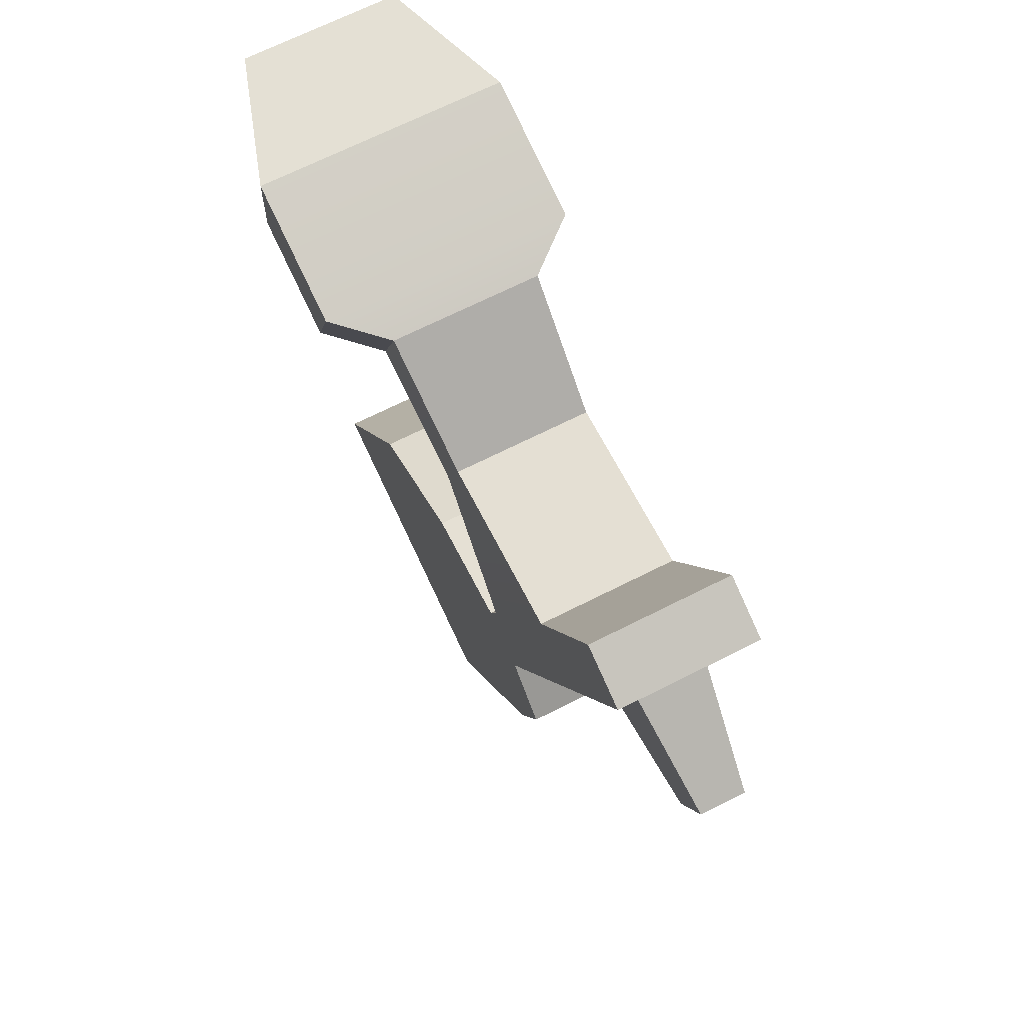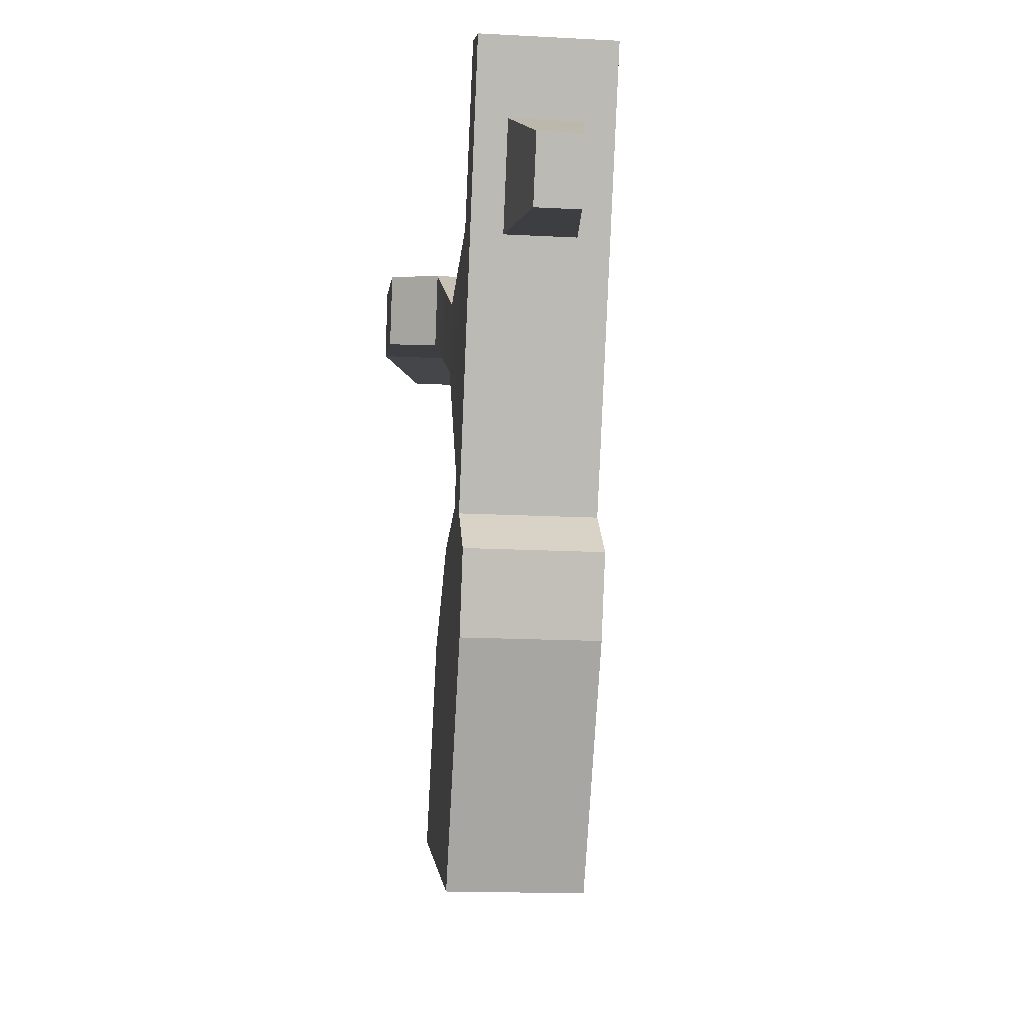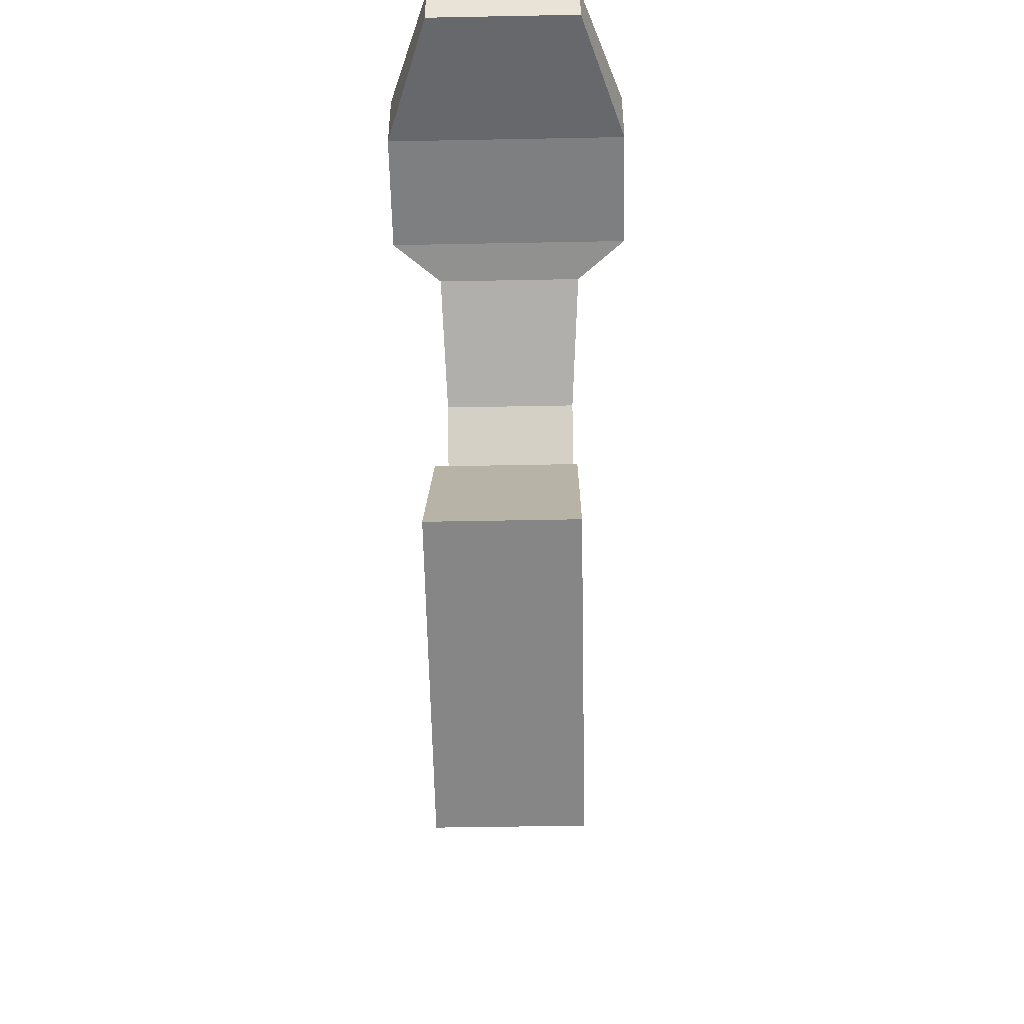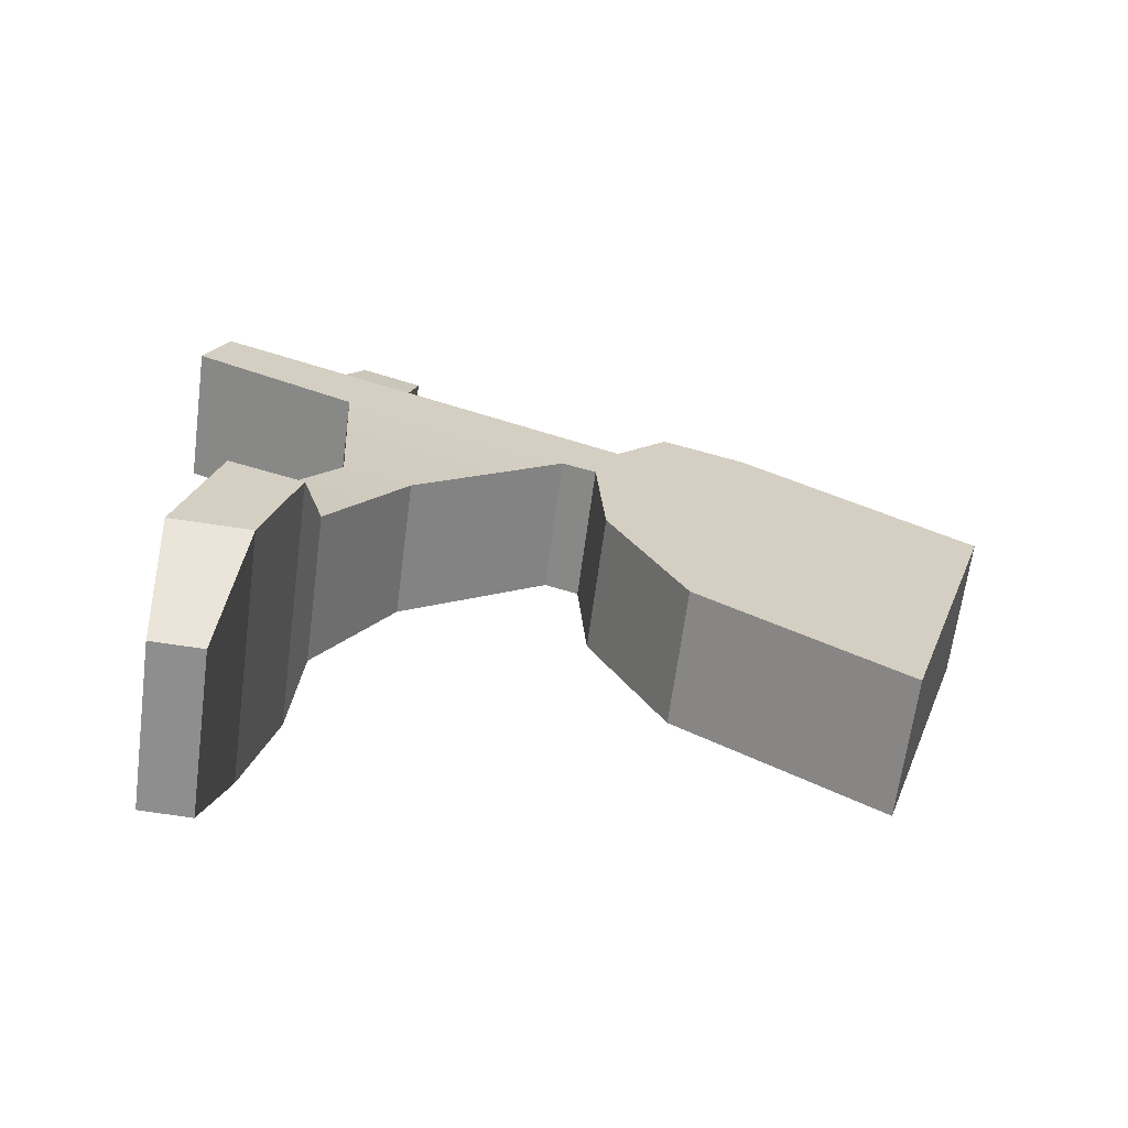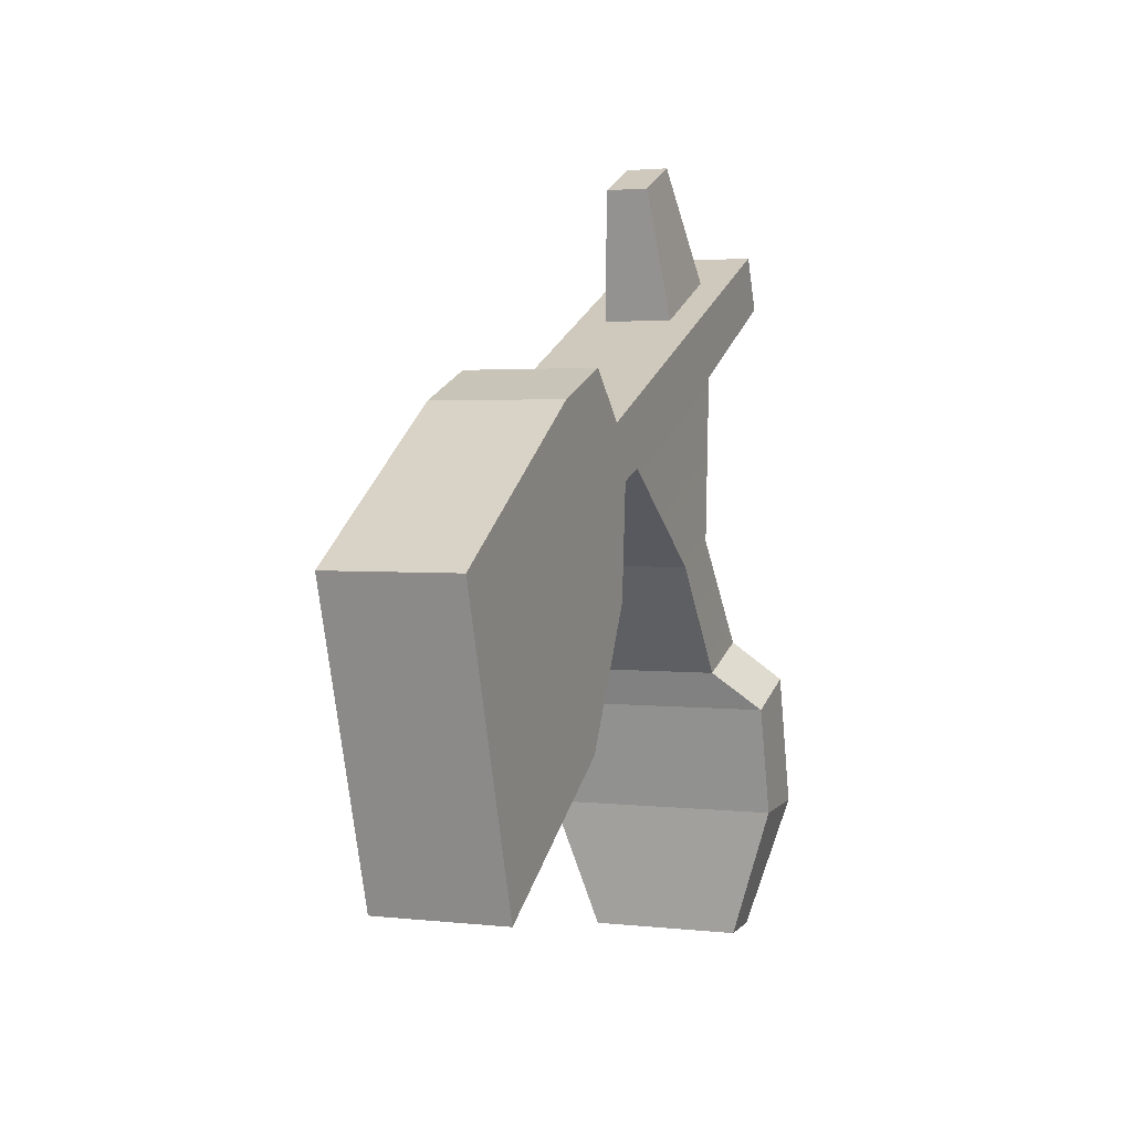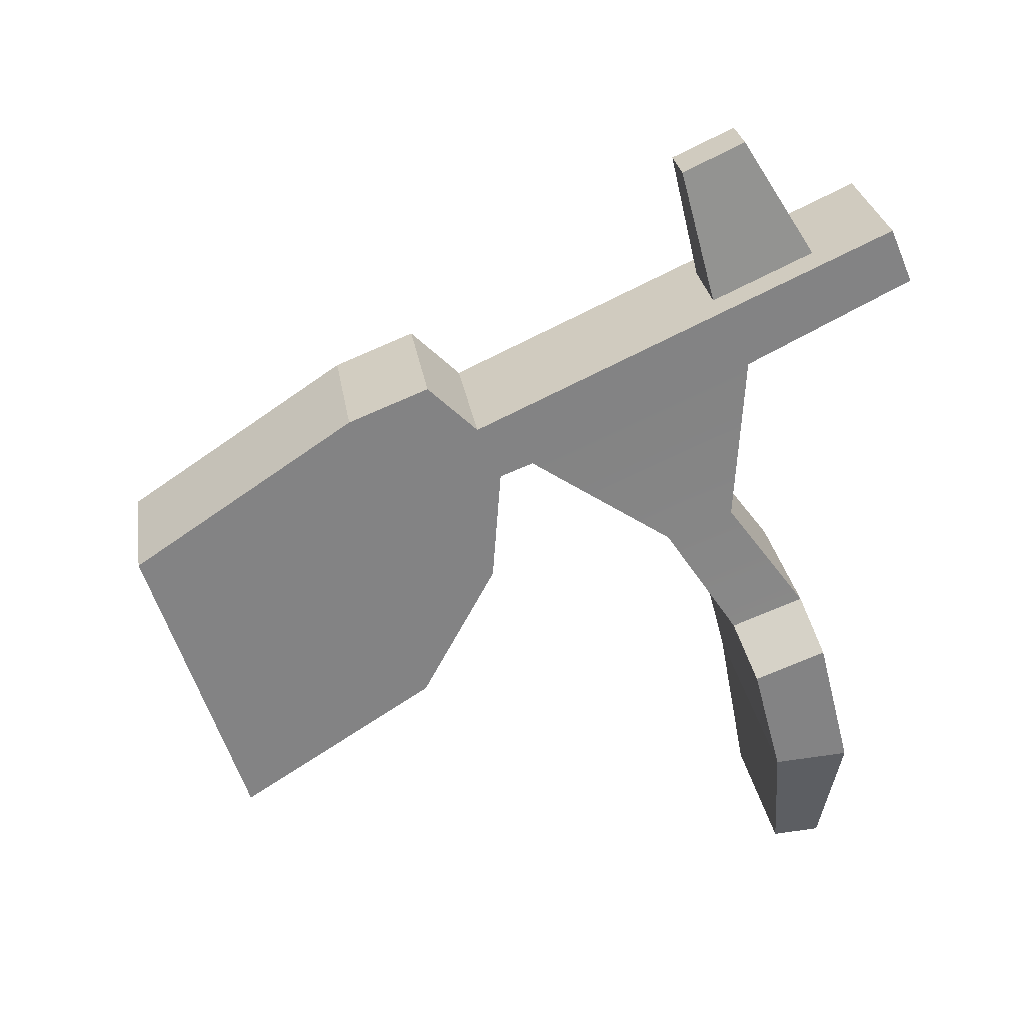
<metadata>
{"format":"obj","ext":"obj","renderer":"f3d","projection":"perspective","resolution":1024,"background":"white","views":[{"elev":68.8,"azim":-26.8,"up":"+Y"},{"elev":-17.5,"azim":-5.9,"up":"+Y"},{"elev":-44.8,"azim":-178.7,"up":"+Y"},{"elev":-65.0,"azim":-97.5,"up":"+Z"},{"elev":2.5,"azim":21.5,"up":"+Z"},{"elev":29.2,"azim":80.8,"up":"+Z"}]}
</metadata>
<code>
g SM_Wep_Pistol_Revolver_Hammer_01
v -0.007253 0.02732 -0.009028
v 0.007253 0.02732 -0.009028
v -0.007253 0.03154 -0.007469
v 0.007253 0.03154 -0.007469
v -0.007253 0.03357 -0.01546
v 0.007253 0.03357 -0.01546
v -0.007253 0.02908 -0.01568
v 0.007253 0.02908 -0.01568
v -0.004611 0.03303 -0.02355
v 0.004611 0.03303 -0.02355
v 0.004611 0.03017 -0.02368
v -0.004611 0.03017 -0.02368
v -0.004362 0.02643 -0.006749
v 0.004362 0.02643 -0.006749
v 0.004362 0.03072 -0.005163
v -0.004362 0.03072 -0.005163
v -0.003882 0.02197 -6.631e-06
v 0.004095 0.02197 -6.631e-06
v 0.004095 0.0259 0.001443
v -0.003882 0.0259 0.001443
v -0.003882 0.0134 0.005922
v 0.004095 0.0134 0.005922
v 0.004095 0.02643 0.01152
v -0.003882 0.02643 0.01152
v -0.003882 0.01145 0.005213
v 0.004095 0.01145 0.005213
v 0.004095 0.03604 0.01626
v -0.003882 0.03604 0.01626
v -0.003882 0.01006 0.008449
v 0.004095 0.01006 0.008449
v 0.004095 0.03465 0.01949
v -0.003882 0.03465 0.01949
v -0.003882 0.01094 -0.00156
v 0.004095 0.01094 -0.00156
v 0.004095 0.007135 0.01136
v -0.003882 0.007135 0.01136
v -0.003882 0.006614 -0.009582
v 0.004095 0.006614 -0.009582
v 0.004095 0.00248 0.009553
v -0.003882 0.00248 0.009553
v -0.003882 -0.004838 -0.0168
v 0.004095 -0.004838 -0.0168
v -0.002002 0.02458 0.01497
v 0.002215 0.02458 0.01497
v 0.002215 0.03048 0.01762
v -0.002002 0.03048 0.01762
v -0.001193 0.02258 0.02279
v 0.001406 0.02258 0.02279
v 0.001406 0.02622 0.02442
v -0.001193 0.02622 0.02442
v 0.004095 -0.01044 0.001032
v -0.003882 -0.01044 0.001032
v 0.007253 0.02732 -0.009028
v 0.007253 0.03154 -0.007469
v 0.007253 0.03357 -0.01546
v 0.007253 0.02908 -0.01568
v -0.007253 0.02908 -0.01568
v -0.007253 0.03357 -0.01546
v -0.007253 0.03154 -0.007469
v -0.007253 0.02732 -0.009028
v -0.007253 0.03357 -0.01546
v -0.004611 0.03303 -0.02355
v 0.004611 0.03303 -0.02355
v 0.007253 0.03357 -0.01546
v 0.007253 0.03357 -0.01546
v 0.004611 0.03303 -0.02355
v 0.004611 0.03017 -0.02368
v 0.007253 0.02908 -0.01568
v 0.007253 0.02908 -0.01568
v 0.004611 0.03017 -0.02368
v -0.004611 0.03017 -0.02368
v -0.007253 0.02908 -0.01568
v -0.007253 0.02908 -0.01568
v -0.004611 0.03017 -0.02368
v -0.004611 0.03303 -0.02355
v -0.007253 0.03357 -0.01546
v -0.007253 0.02732 -0.009028
v 0.007253 0.02732 -0.009028
v 0.007253 0.02732 -0.009028
v 0.004362 0.02643 -0.006749
v 0.007253 0.03154 -0.007469
v 0.004362 0.03072 -0.005163
v -0.007253 0.03154 -0.007469
v -0.004362 0.03072 -0.005163
v -0.004362 0.02643 -0.006749
v -0.007253 0.02732 -0.009028
v -0.004362 0.02643 -0.006749
v 0.004362 0.02643 -0.006749
v 0.004362 0.02643 -0.006749
v 0.004095 0.02197 -6.631e-06
v 0.004362 0.03072 -0.005163
v 0.004362 0.03072 -0.005163
v 0.004095 0.0259 0.001443
v -0.004362 0.03072 -0.005163
v -0.004362 0.03072 -0.005163
v -0.003882 0.0259 0.001443
v -0.003882 0.02197 -6.631e-06
v -0.004362 0.02643 -0.006749
v -0.003882 0.02197 -6.631e-06
v 0.004095 0.02197 -6.631e-06
v 0.004095 0.0134 0.005922
v 0.004095 0.0259 0.001443
v 0.004095 0.02643 0.01152
v -0.003882 0.0259 0.001443
v -0.003882 0.02643 0.01152
v -0.003882 0.0134 0.005922
v -0.003882 0.0134 0.005922
v 0.004095 0.0134 0.005922
v 0.004095 0.02643 0.01152
v -0.003882 0.02643 0.01152
v -0.003882 0.01145 0.005213
v -0.003882 0.03604 0.01626
v 0.004095 0.01145 0.005213
v 0.004095 0.03604 0.01626
v 0.004095 0.03604 0.01626
v 0.004095 0.03465 0.01949
v -0.003882 0.03465 0.01949
v -0.003882 0.03604 0.01626
v -0.003882 0.01145 0.005213
v 0.004095 0.01145 0.005213
v 0.004095 0.01094 -0.00156
v 0.004095 0.01006 0.008449
v 0.004095 0.007135 0.01136
v -0.003882 0.01006 0.008449
v -0.003882 0.007135 0.01136
v -0.003882 0.01094 -0.00156
v -0.003882 0.01094 -0.00156
v 0.004095 0.01094 -0.00156
v 0.004095 0.006614 -0.009582
v 0.004095 0.007135 0.01136
v 0.004095 0.00248 0.009553
v -0.003882 0.007135 0.01136
v -0.003882 0.00248 0.009553
v -0.003882 0.006614 -0.009582
v -0.003882 0.006614 -0.009582
v -0.003882 -0.004838 -0.0168
v 0.004095 -0.004838 -0.0168
v 0.004095 0.006614 -0.009582
v -0.003882 -0.01044 0.001032
v -0.003882 -0.004838 -0.0168
v -0.003882 0.01006 0.008449
v 0.004095 0.01006 0.008449
v 0.004095 0.03465 0.01949
v -0.003882 0.03465 0.01949
v -0.002002 0.02458 0.01497
v -0.001193 0.02258 0.02279
v 0.001406 0.02258 0.02279
v 0.002215 0.02458 0.01497
v 0.002215 0.02458 0.01497
v 0.001406 0.02258 0.02279
v 0.001406 0.02622 0.02442
v 0.002215 0.03048 0.01762
v 0.002215 0.03048 0.01762
v 0.001406 0.02622 0.02442
v -0.001193 0.02622 0.02442
v -0.002002 0.03048 0.01762
v -0.002002 0.03048 0.01762
v -0.001193 0.02622 0.02442
v -0.001193 0.02258 0.02279
v -0.002002 0.02458 0.01497
v 0.004095 -0.004838 -0.0168
v 0.004095 -0.01044 0.001032
v 0.004095 0.00248 0.009553
v 0.004095 -0.01044 0.001032
v -0.003882 -0.01044 0.001032
v -0.003882 0.00248 0.009553
g SM_Wep_Pistol_Revolver_Hammer_01_0
f 49 50 47
f 48 49 47
f 6 5 3
f 4 6 3
f 3 16 4
f 16 82 4
f 11 12 9
f 10 11 9
f 2 1 7
f 8 2 7
f 55 54 53
f 56 55 53
f 59 58 57
f 60 59 57
f 63 62 61
f 64 63 61
f 67 66 65
f 68 67 65
f 71 70 69
f 72 71 69
f 75 74 73
f 76 75 73
f 14 13 77
f 78 14 77
f 15 80 79
f 81 15 79
f 85 84 83
f 86 85 83
f 18 17 87
f 88 18 87
f 91 19 89
f 19 90 89
f 19 23 90
f 23 101 90
f 101 23 31
f 23 114 31
f 113 101 31
f 31 30 113
f 30 35 113
f 35 121 113
f 35 39 121
f 39 129 121
f 161 129 39
f 39 162 161
f 20 93 92
f 94 20 92
f 98 97 95
f 97 96 95
f 97 106 96
f 106 105 96
f 32 105 106
f 32 112 105
f 32 106 111
f 111 29 32
f 111 126 29
f 126 125 29
f 126 134 125
f 134 133 125
f 133 134 140
f 140 139 133
f 22 21 99
f 100 22 99
f 24 103 102
f 104 24 102
f 26 25 107
f 108 26 107
f 28 27 109
f 110 28 109
f 51 52 41
f 42 51 41
f 117 116 115
f 118 117 115
f 34 33 119
f 120 34 119
f 36 123 122
f 124 36 122
f 38 37 127
f 128 38 127
f 40 131 130
f 132 40 130
f 137 136 135
f 138 137 135
f 147 146 145
f 148 147 145
f 151 150 149
f 152 151 149
f 155 154 153
f 156 155 153
f 159 158 157
f 160 159 157
f 165 164 163
f 166 165 163
f 44 43 141
f 142 44 141
f 141 43 144
f 45 44 142
f 43 46 144
f 143 45 142
f 144 46 143
f 46 45 143

</code>
